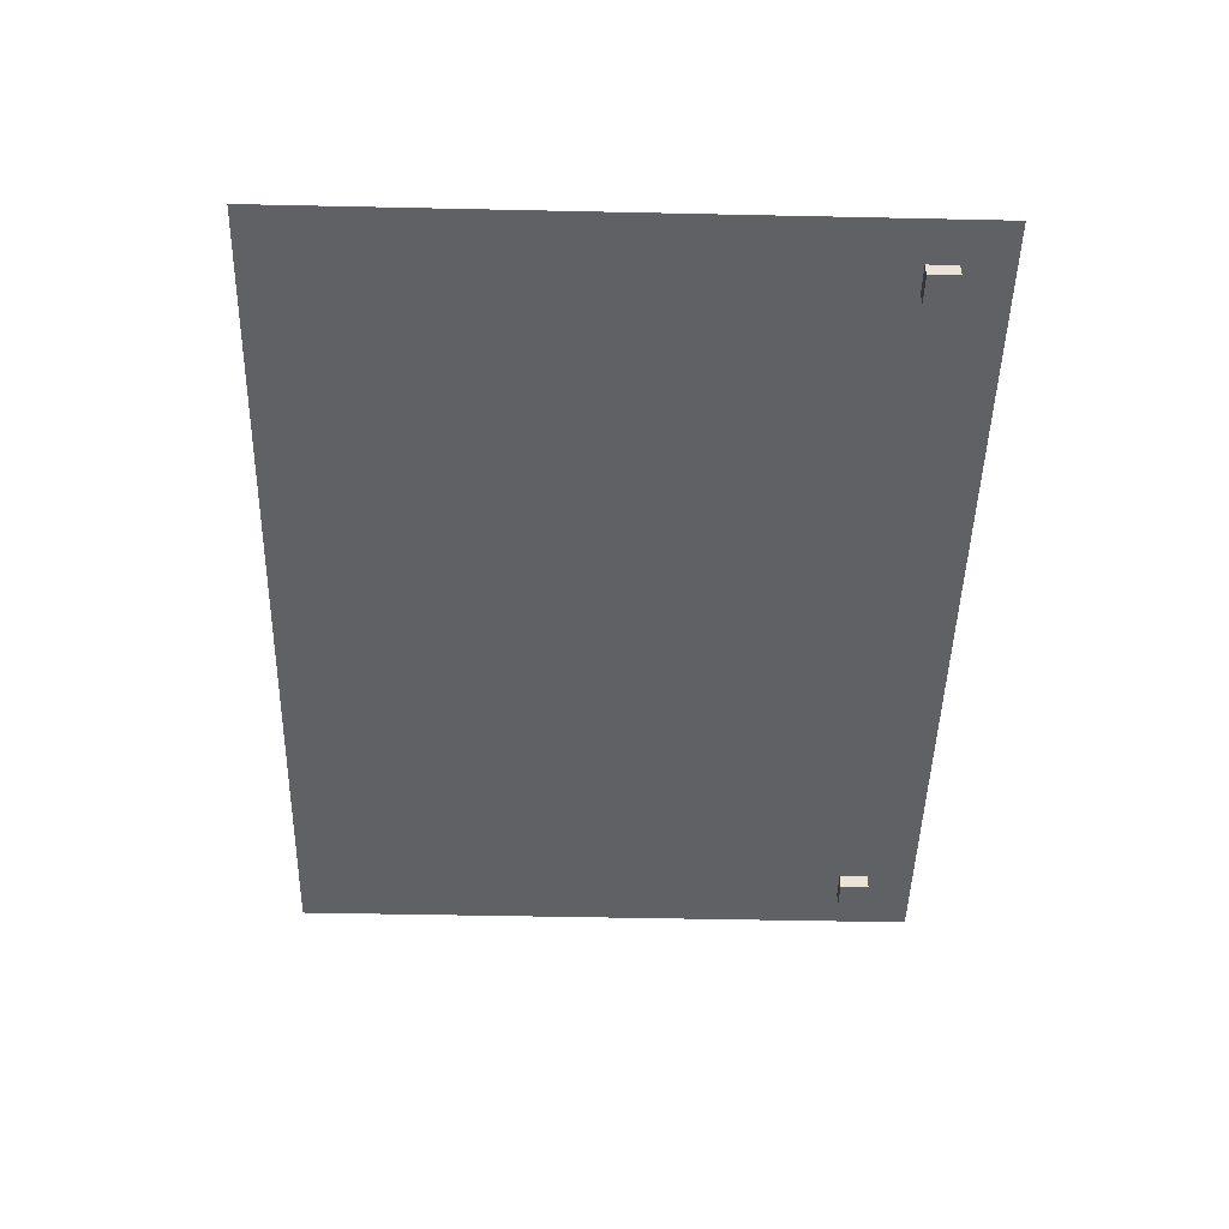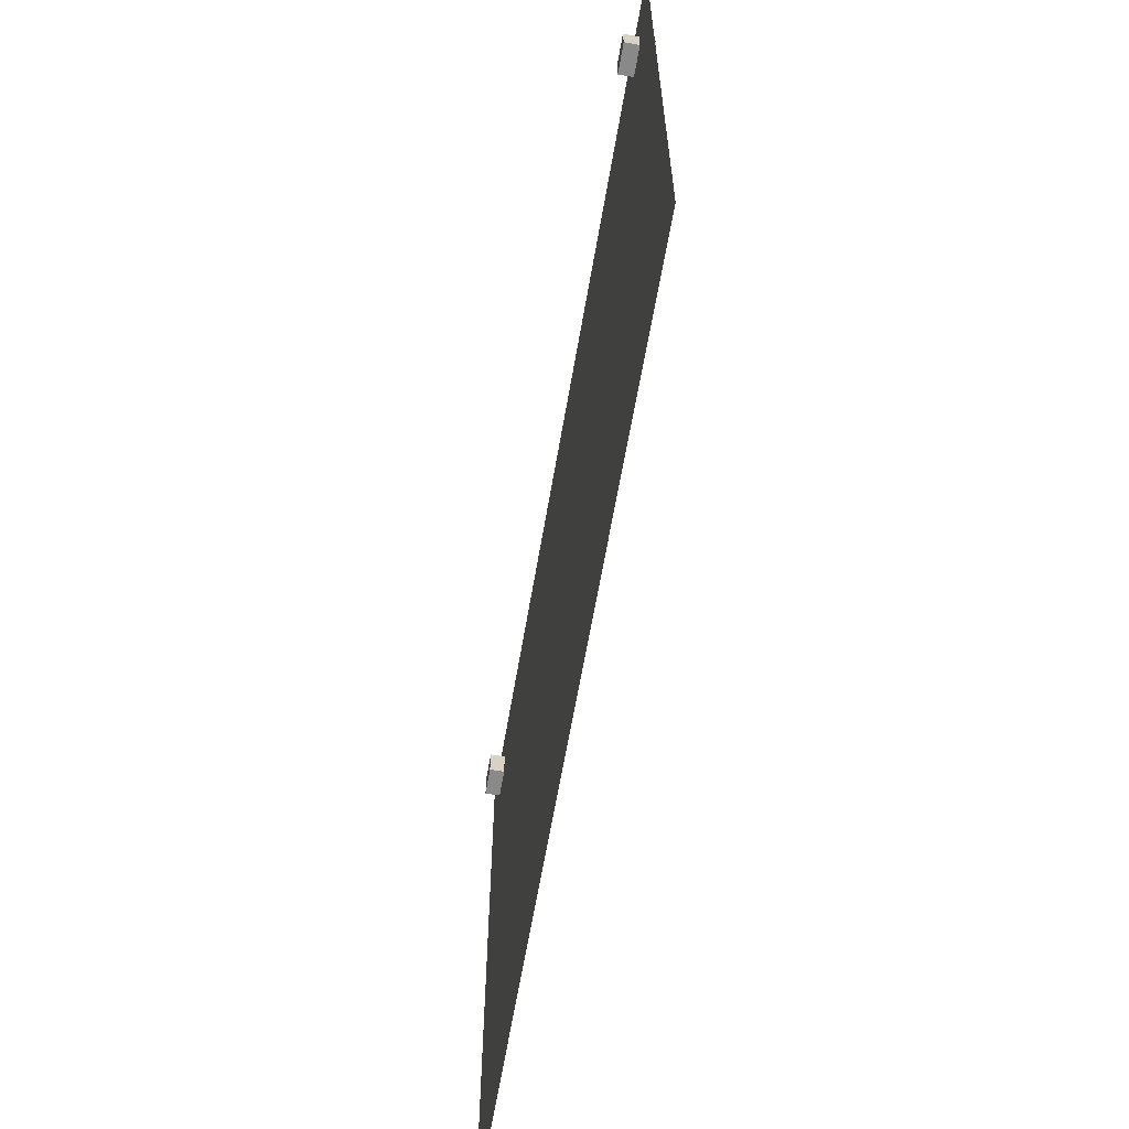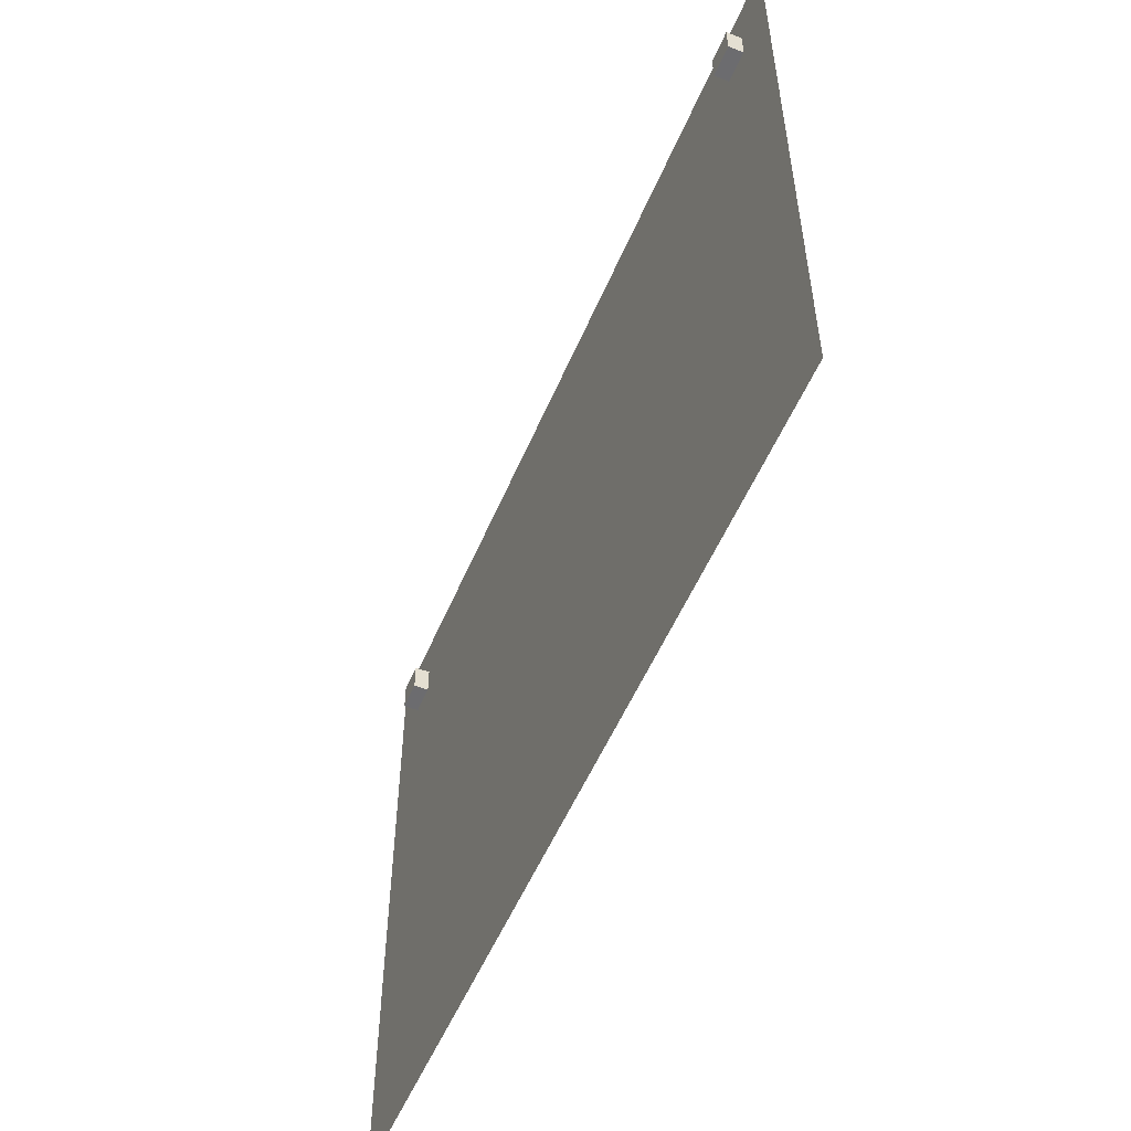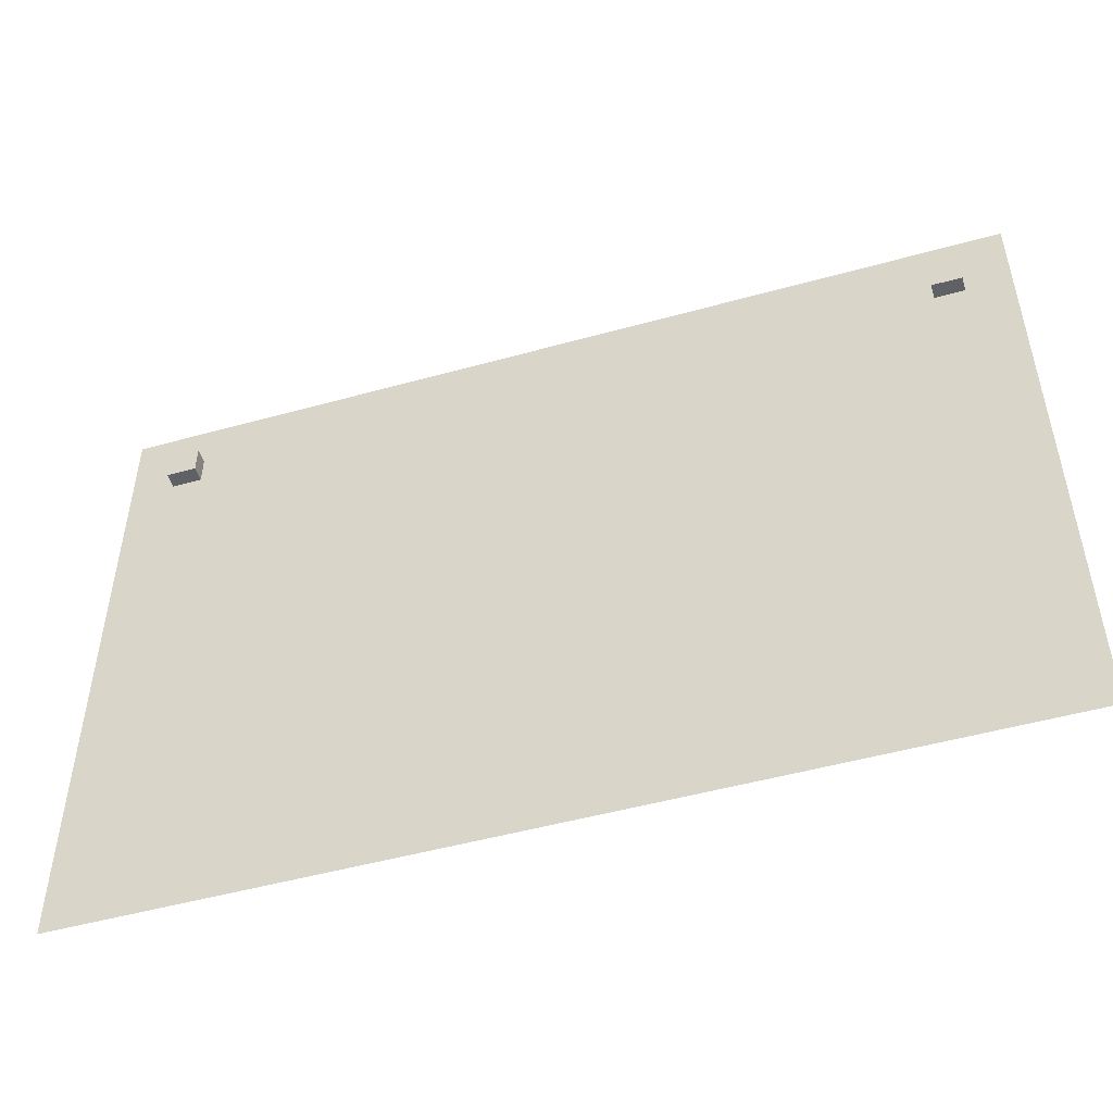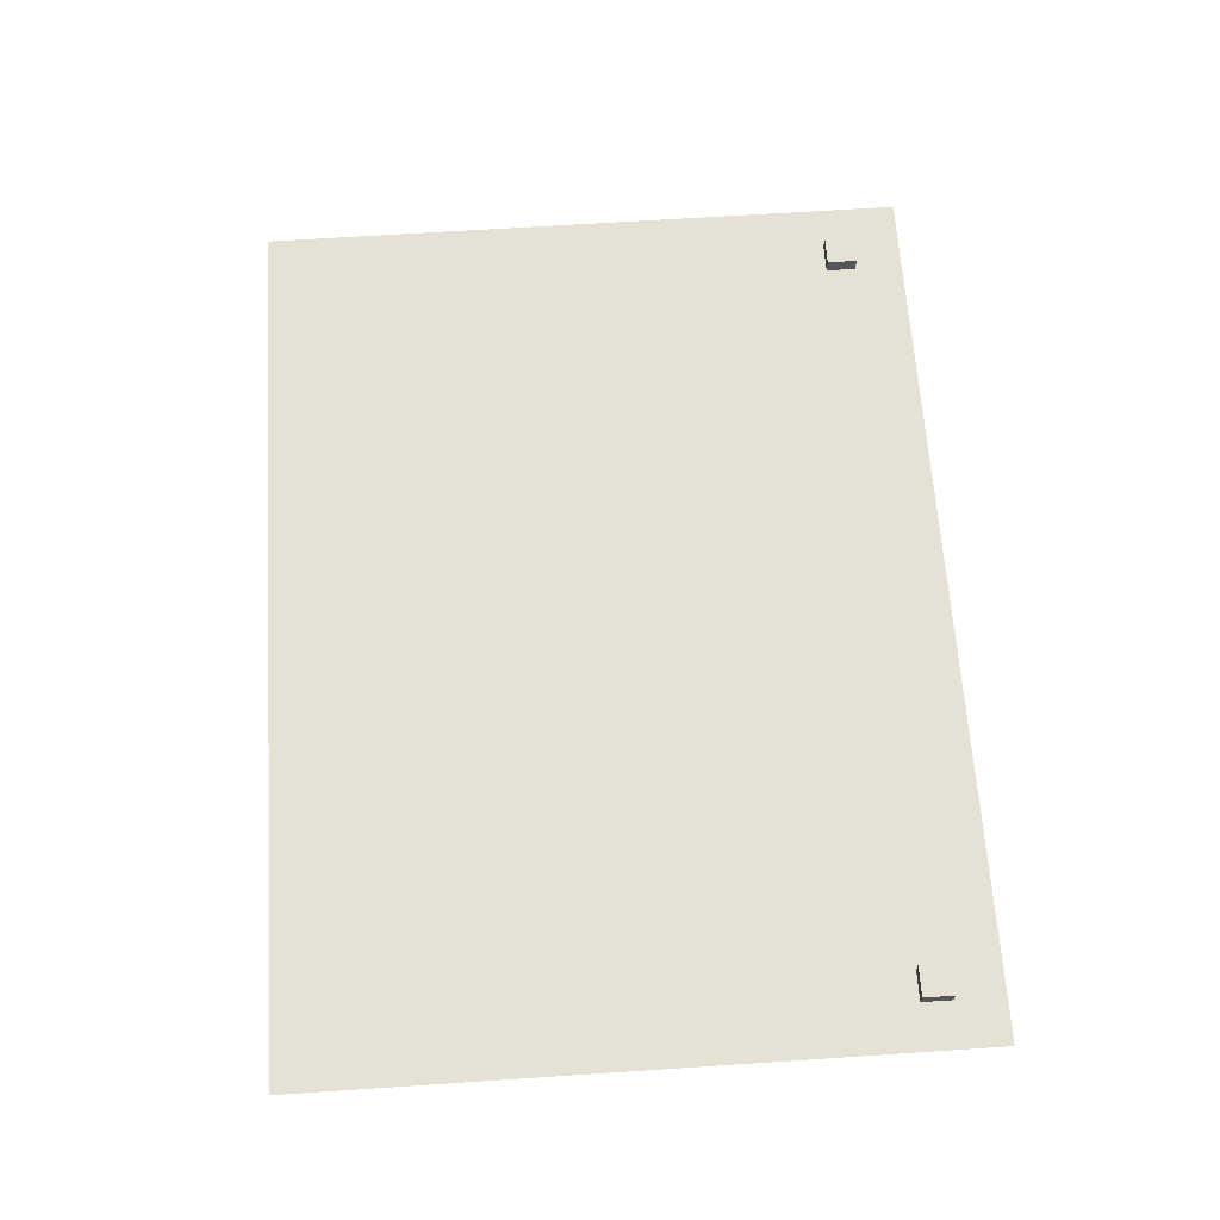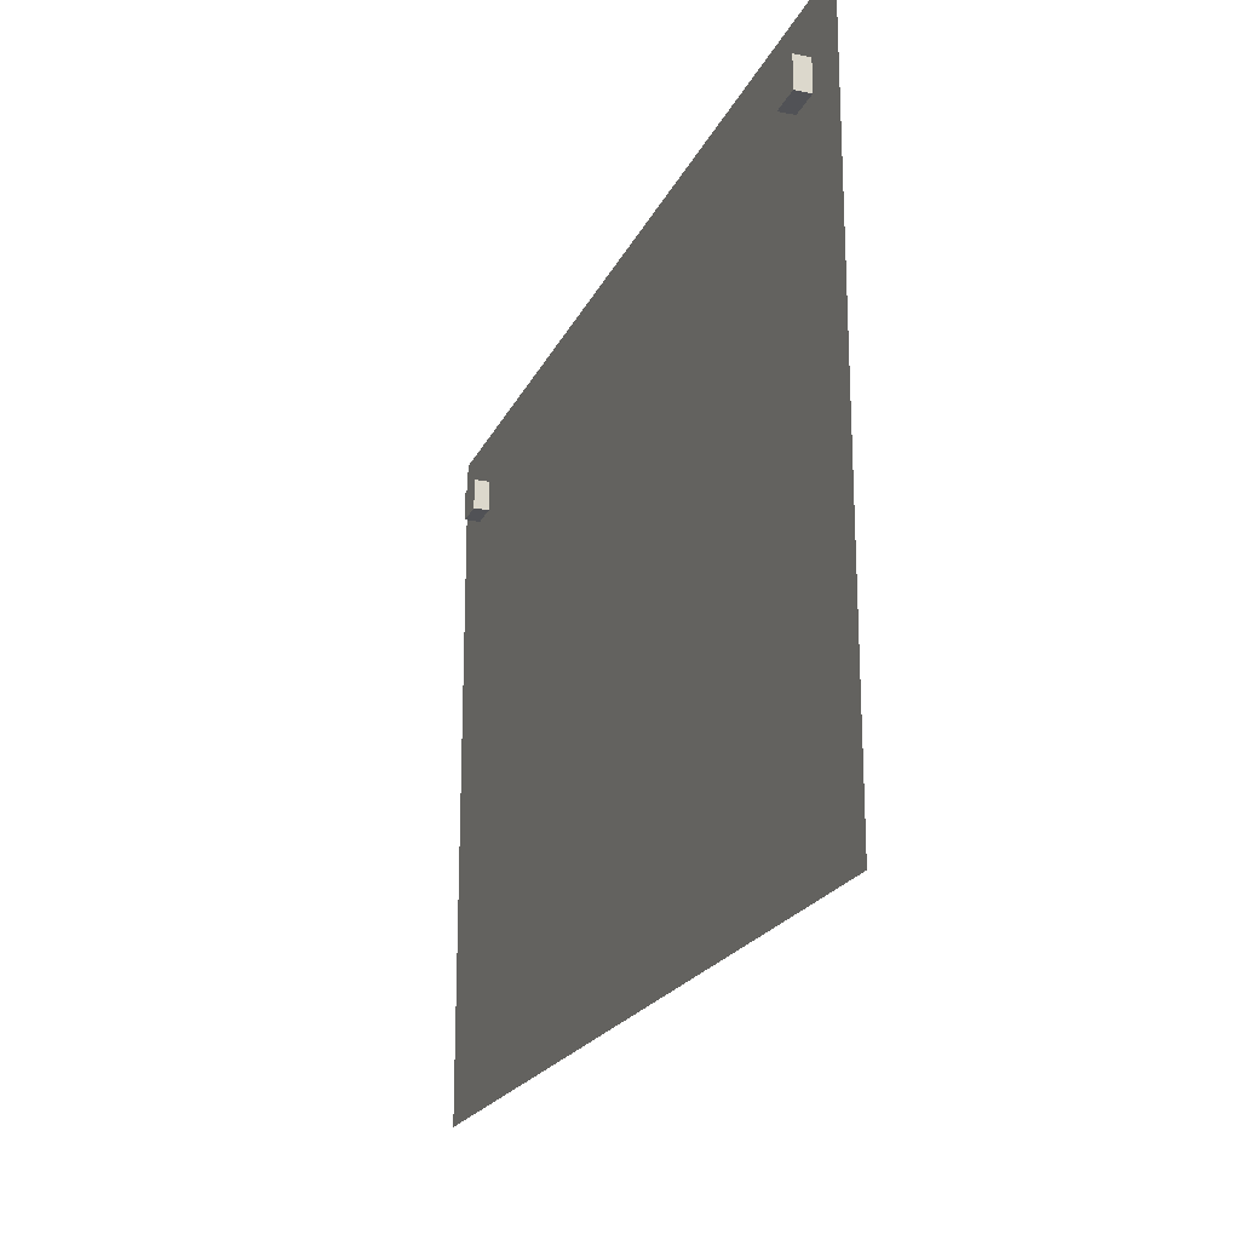
<metadata>
{"format":"obj","ext":"obj","renderer":"f3d","projection":"perspective","resolution":1024,"background":"white","views":[{"elev":-47.6,"azim":88.6,"up":"+Z"},{"elev":-63.2,"azim":-99.7,"up":"+Y"},{"elev":-53.8,"azim":-112.7,"up":"+Y"},{"elev":-50.0,"azim":-163.0,"up":"+Y"},{"elev":64.9,"azim":86.2,"up":"+Z"},{"elev":-21.3,"azim":70.3,"up":"+Y"}]}
</metadata>
<code>
o plane
v 0.9375 0.1484 -3.296e-17
v 0.9375 1.523 -3.383e-16
v -0.9375 0.1484 -3.296e-17
v -0.9375 1.523 -3.383e-16
f 1 2 4 3
o cuboid
v -0.7812 1.422 0.03125
v -0.7812 1.422 -0.03125
v -0.7812 1.359 0.03125
v -0.7812 1.359 -0.03125
v -0.8438 1.422 0.03125
v -0.8438 1.422 -0.03125
v -0.8438 1.359 0.03125
v -0.8438 1.359 -0.03125
f 6 5 7 8
f 11 9 10 12
f 9 5 6 10
f 8 7 11 12
f 7 5 9 11
f 10 6 8 12
o cuboid
v 0.7812 1.422 0.03125
v 0.7812 1.422 -0.03125
v 0.7812 1.359 0.03125
v 0.7812 1.359 -0.03125
v 0.8438 1.422 0.03125
v 0.8438 1.422 -0.03125
v 0.8438 1.359 0.03125
v 0.8438 1.359 -0.03125
f 15 13 14 16
f 18 17 19 20
f 14 13 17 18
f 19 15 16 20
f 17 13 15 19
f 16 14 18 20

</code>
